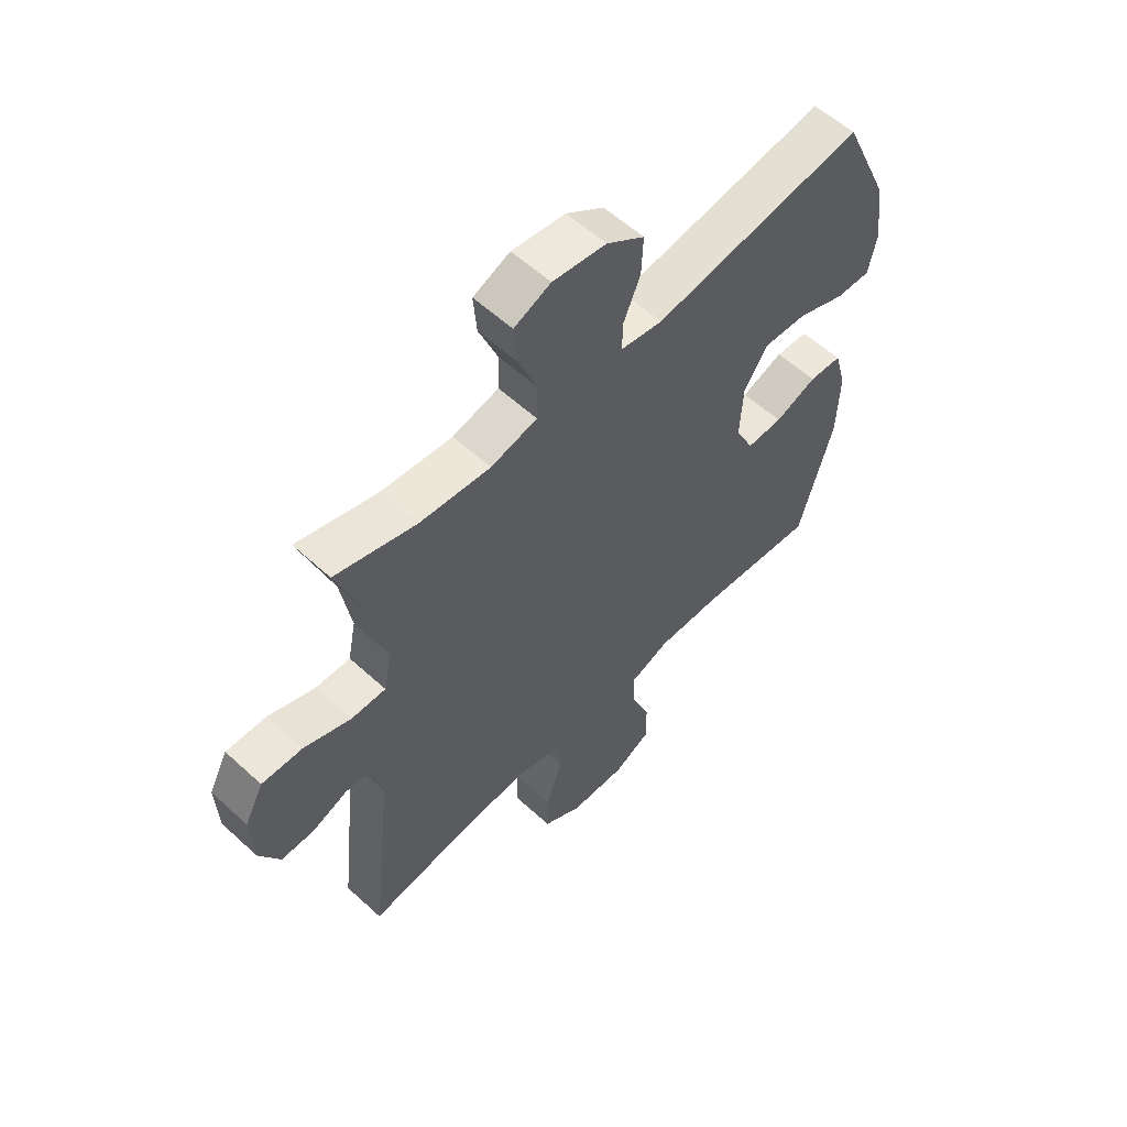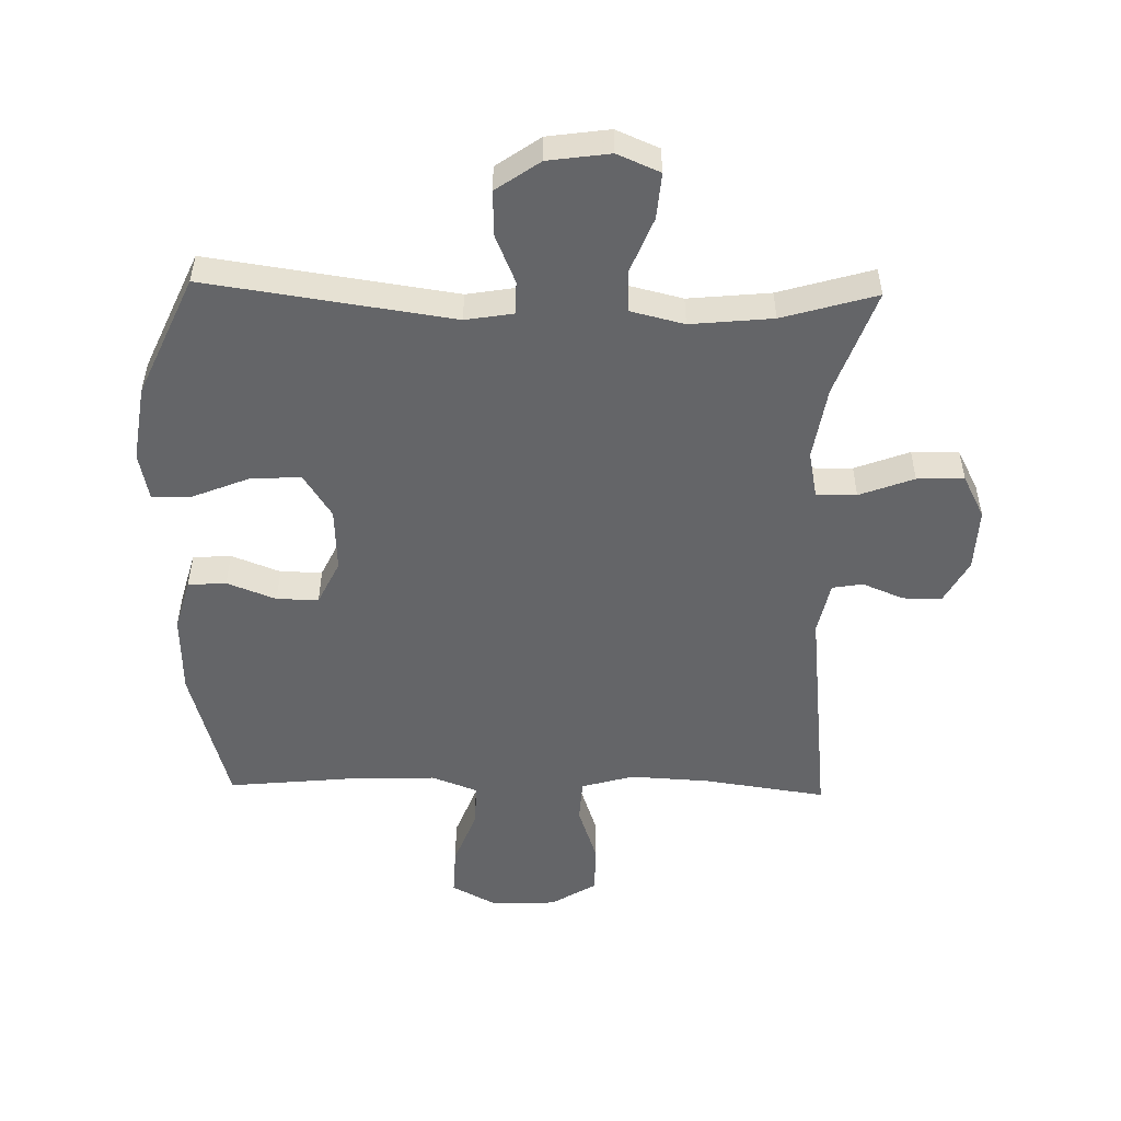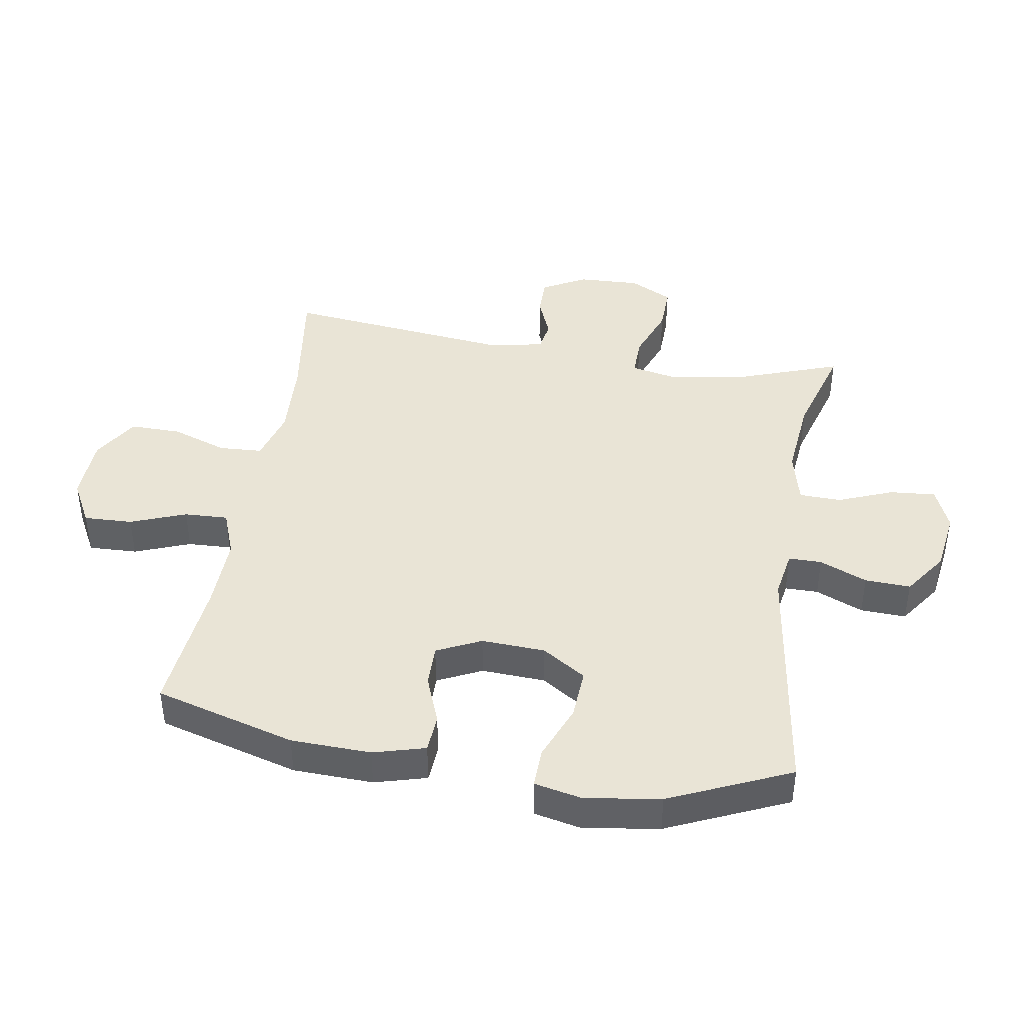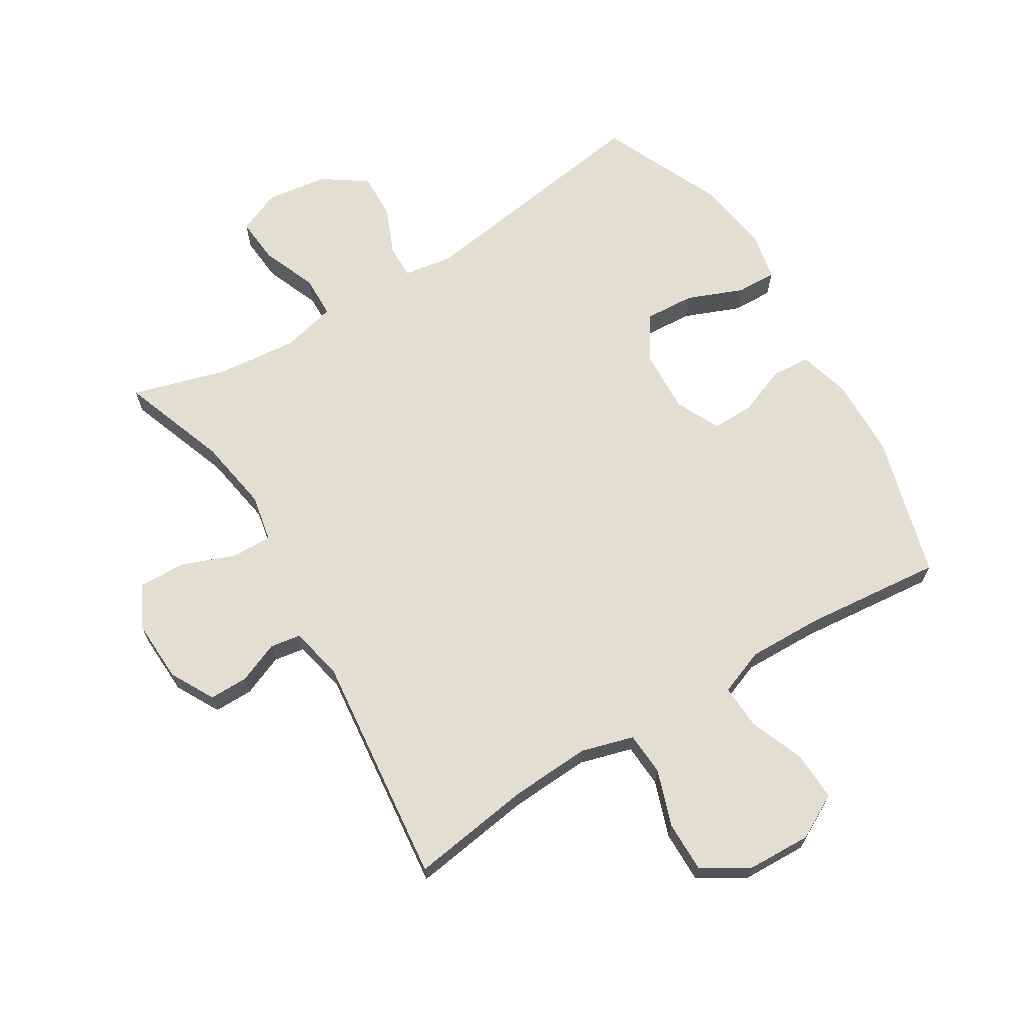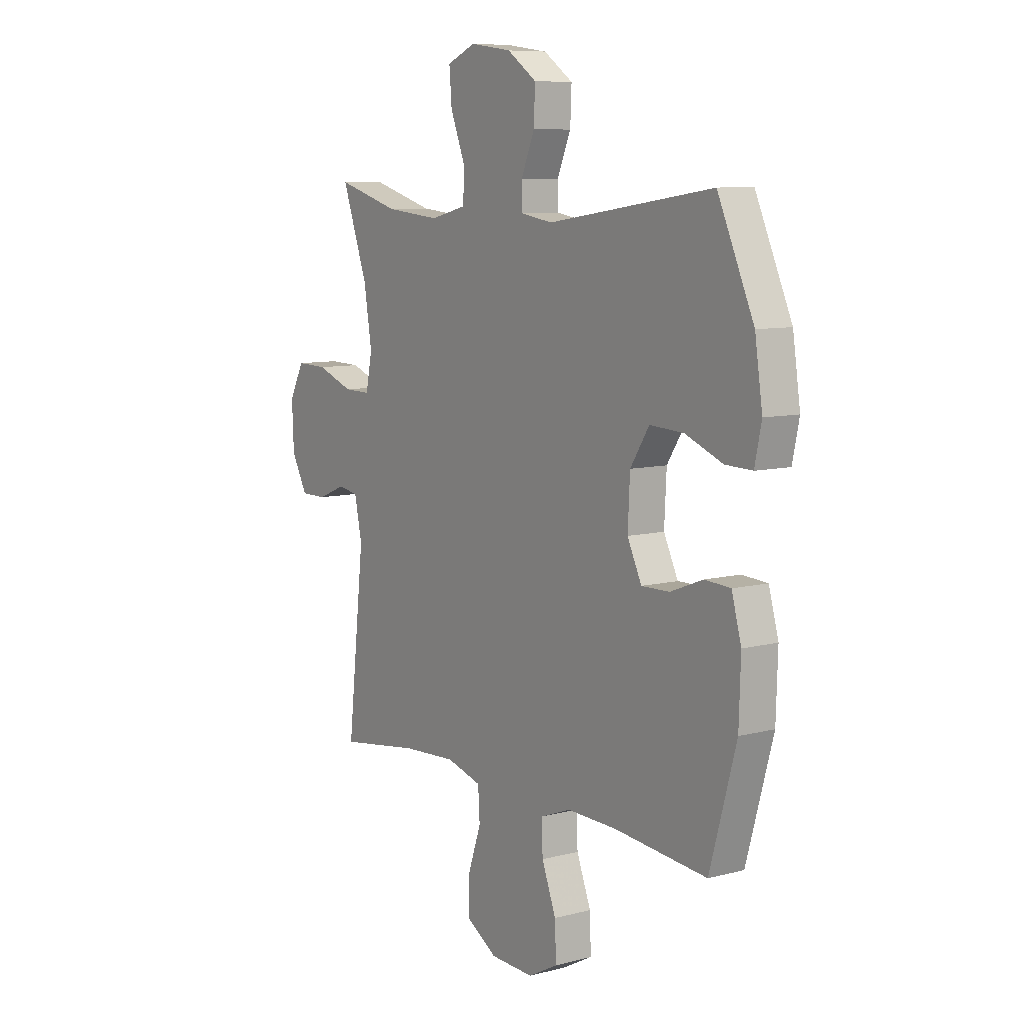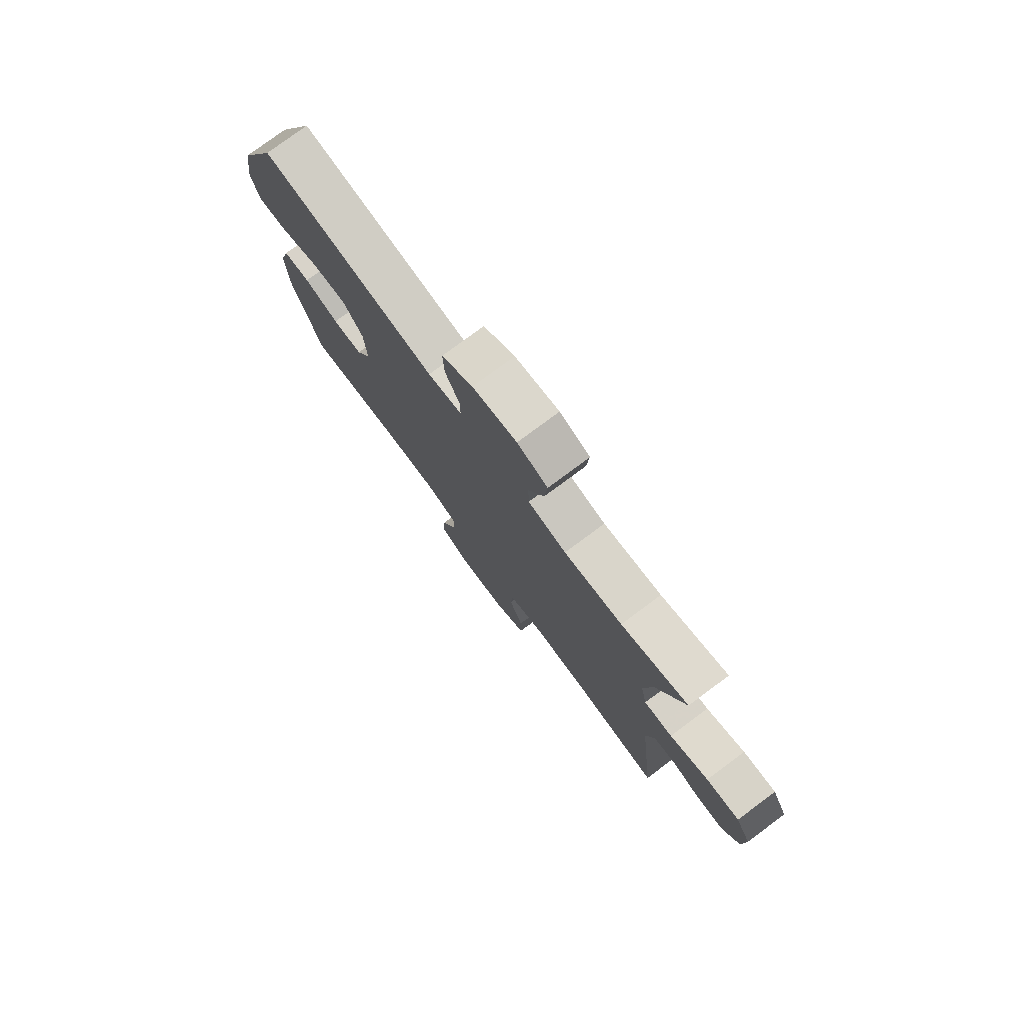
<metadata>
{"format":"obj","ext":"obj","renderer":"f3d","projection":"perspective","resolution":1024,"background":"white","views":[{"elev":57.8,"azim":133.5,"up":"+Z"},{"elev":-51.6,"azim":-1.3,"up":"+Y"},{"elev":42.4,"azim":-80.6,"up":"+Y"},{"elev":67.5,"azim":148.5,"up":"+Y"},{"elev":8.5,"azim":-125.2,"up":"+Z"},{"elev":77.9,"azim":53.4,"up":"+Z"}]}
</metadata>
<code>
v 0.5 0.07 0.5
v 0.439 0.07 0.329
v 0.42 0.07 0.212
v 0.435 0.07 0.137
v 0.499 0.07 0.138
v 0.586 0.07 0.171
v 0.661 0.07 0.173
v 0.696 0.07 0.105
v 0.692 0.07 0.005
v 0.654 0.07 -0.065
v 0.592 0.07 -0.065
v 0.526 0.07 -0.038
v 0.477 0.07 -0.046
v 0.459 0.07 -0.131
v 0.5 0.07 -0.5
v 0.306 0.07 -0.472
v 0.178 0.07 -0.465
v 0.094 0.07 -0.489
v 0.09 0.07 -0.558
v 0.121 0.07 -0.648
v 0.122 0.07 -0.729
v 0.049 0.07 -0.774
v -0.055 0.07 -0.778
v -0.126 0.07 -0.74
v -0.123 0.07 -0.662
v -0.089 0.07 -0.573
v -0.086 0.07 -0.503
v -0.16 0.07 -0.475
v -0.279 0.07 -0.478
v -0.5 0.07 -0.5
v -0.563 0.07 -0.274
v -0.567 0.07 -0.146
v -0.544 0.07 -0.063
v -0.483 0.07 -0.059
v -0.405 0.07 -0.089
v -0.338 0.07 -0.09
v -0.304 0.07 -0.019
v -0.309 0.07 0.083
v -0.354 0.07 0.153
v -0.435 0.07 0.148
v -0.524 0.07 0.112
v -0.588 0.07 0.11
v -0.604 0.07 0.186
v -0.586 0.07 0.307
v -0.5 0.07 0.5
v -0.107 0.07 0.443
v -0.03 0.07 0.456
v -0.03 0.07 0.509
v -0.062 0.07 0.585
v -0.065 0.07 0.658
v 0.005 0.07 0.707
v 0.104 0.07 0.721
v 0.172 0.07 0.692
v 0.166 0.07 0.619
v 0.131 0.07 0.531
v 0.133 0.07 0.464
v 0.219 0.07 0.443
v 0.35 0.07 0.456
v 0.5 0 0.5
v 0.439 0 0.329
v 0.42 0 0.212
v 0.435 0 0.137
v 0.499 0 0.138
v 0.586 0 0.171
v 0.661 0 0.173
v 0.696 0 0.105
v 0.692 0 0.005
v 0.654 0 -0.065
v 0.592 0 -0.065
v 0.526 0 -0.038
v 0.477 0 -0.046
v 0.459 0 -0.131
v 0.5 0 -0.5
v 0.306 0 -0.472
v 0.178 0 -0.465
v 0.094 0 -0.489
v 0.09 0 -0.558
v 0.121 0 -0.648
v 0.122 0 -0.729
v 0.049 0 -0.774
v -0.055 0 -0.778
v -0.126 0 -0.74
v -0.123 0 -0.662
v -0.089 0 -0.573
v -0.086 0 -0.503
v -0.16 0 -0.475
v -0.279 0 -0.478
v -0.5 0 -0.5
v -0.563 0 -0.274
v -0.567 0 -0.146
v -0.544 0 -0.063
v -0.483 0 -0.059
v -0.405 0 -0.089
v -0.338 0 -0.09
v -0.304 0 -0.019
v -0.309 0 0.083
v -0.354 0 0.153
v -0.435 0 0.148
v -0.524 0 0.112
v -0.588 0 0.11
v -0.604 0 0.186
v -0.586 0 0.307
v -0.5 0 0.5
v -0.107 0 0.443
v -0.03 0 0.456
v -0.03 0 0.509
v -0.062 0 0.585
v -0.065 0 0.658
v 0.005 0 0.707
v 0.104 0 0.721
v 0.172 0 0.692
v 0.166 0 0.619
v 0.131 0 0.531
v 0.133 0 0.464
v 0.219 0 0.443
v 0.35 0 0.456
f 53 54 55
f 52 53 55
f 51 52 55
f 50 51 55
f 49 50 55
f 48 49 55
f 47 48 55 56
f 46 47 56 57
f 44 45 46
f 43 44 46
f 42 43 46
f 41 42 46
f 40 41 46
f 39 40 46 57
f 33 34 35
f 32 33 35
f 31 32 35
f 30 31 35
f 29 30 35
f 28 29 35 36
f 27 28 36 37
f 24 25 26
f 23 24 26
f 22 23 26
f 21 22 26
f 20 21 26
f 19 20 26
f 18 19 26 27
f 27 37 38
f 18 27 38
f 17 18 38
f 14 15 16
f 39 57 58
f 38 39 58
f 17 38 58
f 16 17 58
f 14 16 58
f 13 14 58
f 10 11 12
f 9 10 12
f 8 9 12
f 7 8 12
f 6 7 12
f 5 6 12
f 58 1 2
f 58 2 3
f 4 5 12 13
f 4 13 58
f 3 4 58
f 113 112 111
f 113 111 110
f 113 110 109
f 113 109 108
f 113 108 107
f 113 107 106
f 114 113 106 105
f 115 114 105 104
f 104 103 102
f 104 102 101
f 104 101 100
f 104 100 99
f 104 99 98
f 115 104 98 97
f 93 92 91
f 93 91 90
f 93 90 89
f 93 89 88
f 93 88 87
f 94 93 87 86
f 95 94 86 85
f 84 83 82
f 84 82 81
f 84 81 80
f 84 80 79
f 84 79 78
f 84 78 77
f 85 84 77 76
f 96 95 85
f 96 85 76
f 96 76 75
f 74 73 72
f 116 115 97
f 116 97 96
f 116 96 75
f 116 75 74
f 116 74 72
f 116 72 71
f 70 69 68
f 70 68 67
f 70 67 66
f 70 66 65
f 70 65 64
f 70 64 63
f 60 59 116
f 61 60 116
f 71 70 63 62
f 116 71 62
f 116 62 61
f 1 59 60 2
f 2 60 61 3
f 3 61 62 4
f 4 62 63 5
f 5 63 64 6
f 6 64 65 7
f 7 65 66 8
f 8 66 67 9
f 9 67 68 10
f 10 68 69 11
f 11 69 70 12
f 12 70 71 13
f 13 71 72 14
f 14 72 73 15
f 15 73 74 16
f 16 74 75 17
f 17 75 76 18
f 18 76 77 19
f 19 77 78 20
f 20 78 79 21
f 21 79 80 22
f 22 80 81 23
f 23 81 82 24
f 24 82 83 25
f 25 83 84 26
f 26 84 85 27
f 27 85 86 28
f 28 86 87 29
f 29 87 88 30
f 30 88 89 31
f 31 89 90 32
f 32 90 91 33
f 33 91 92 34
f 34 92 93 35
f 35 93 94 36
f 36 94 95 37
f 37 95 96 38
f 38 96 97 39
f 39 97 98 40
f 40 98 99 41
f 41 99 100 42
f 42 100 101 43
f 43 101 102 44
f 44 102 103 45
f 45 103 104 46
f 46 104 105 47
f 47 105 106 48
f 48 106 107 49
f 49 107 108 50
f 50 108 109 51
f 51 109 110 52
f 52 110 111 53
f 53 111 112 54
f 54 112 113 55
f 55 113 114 56
f 56 114 115 57
f 57 115 116 58
f 58 116 59 1

</code>
